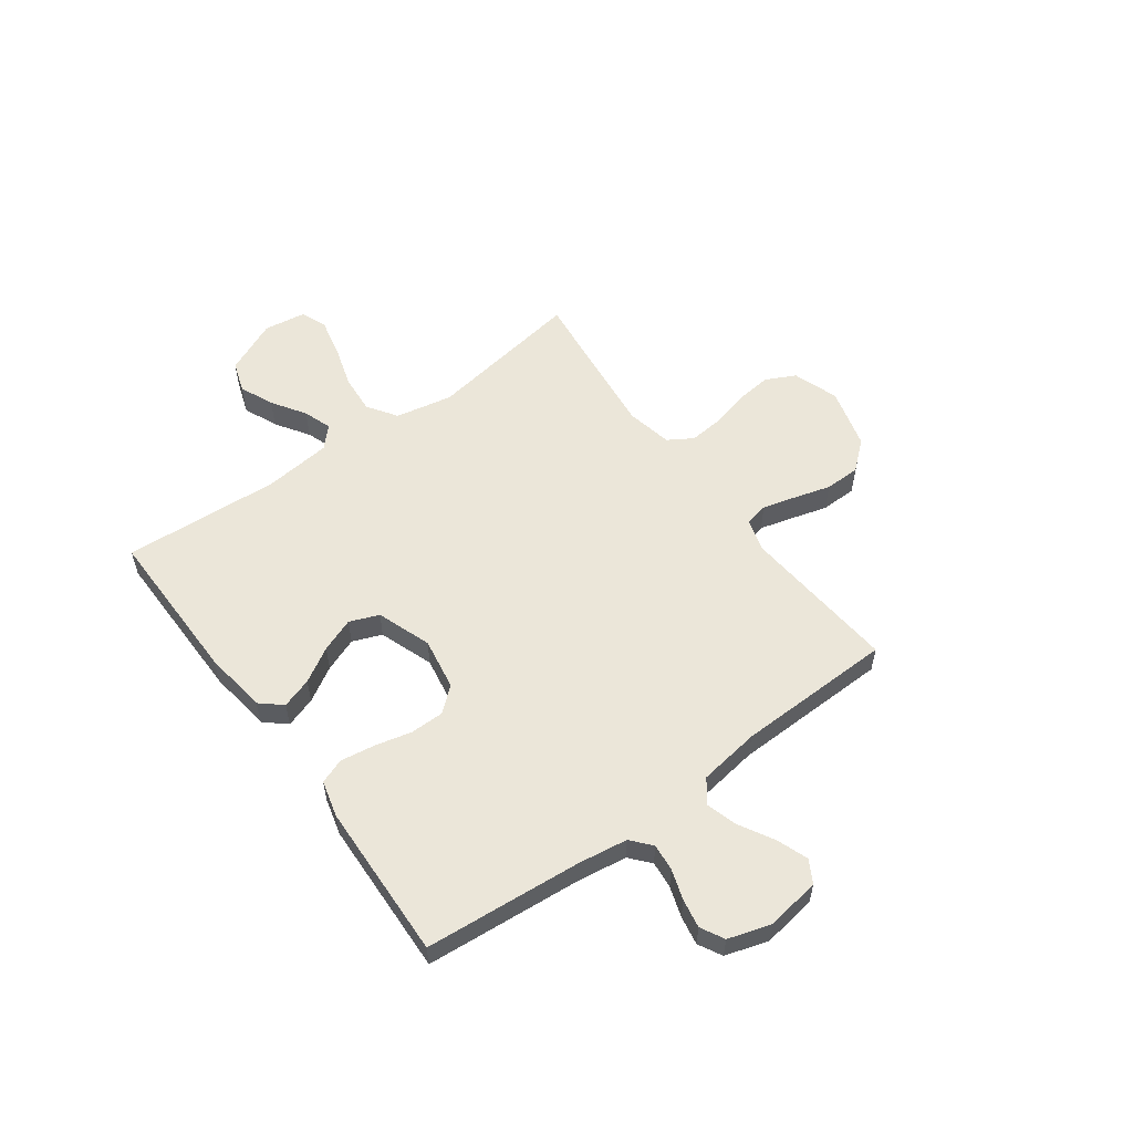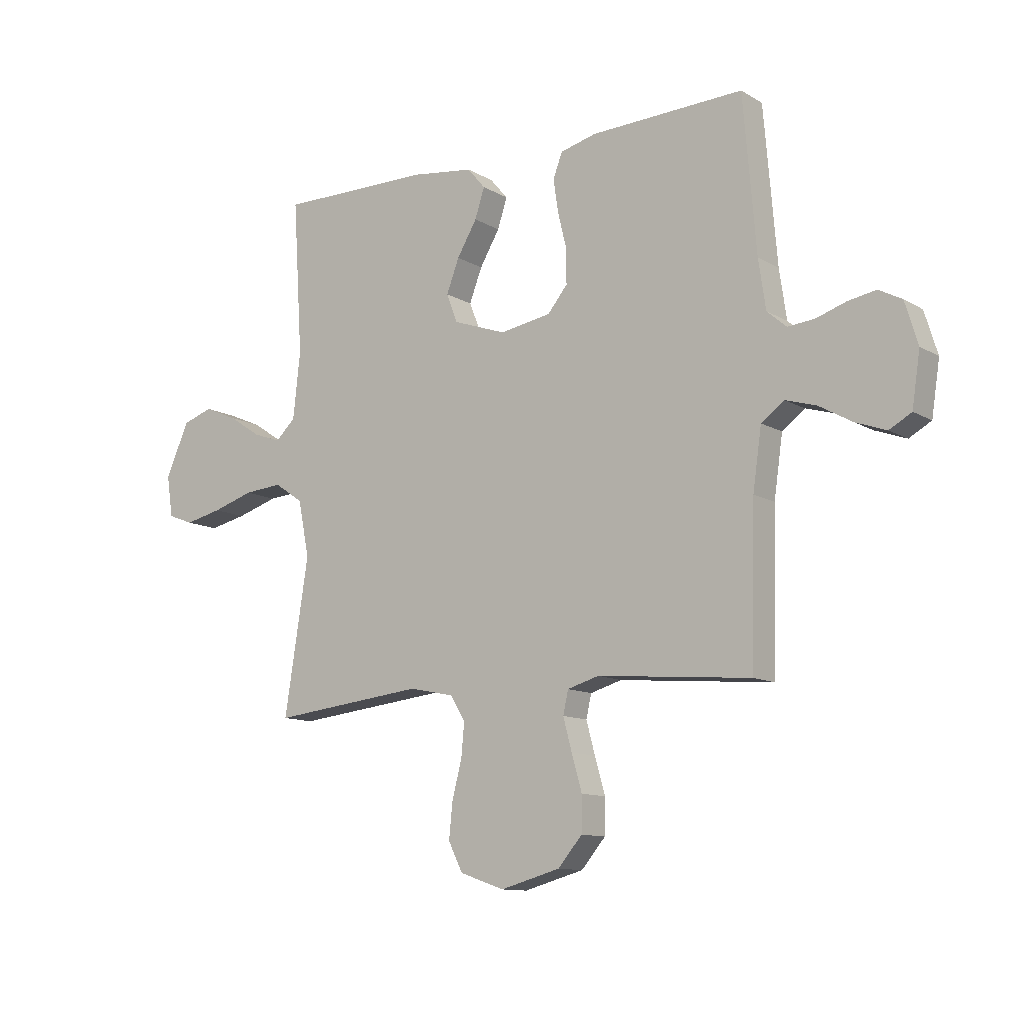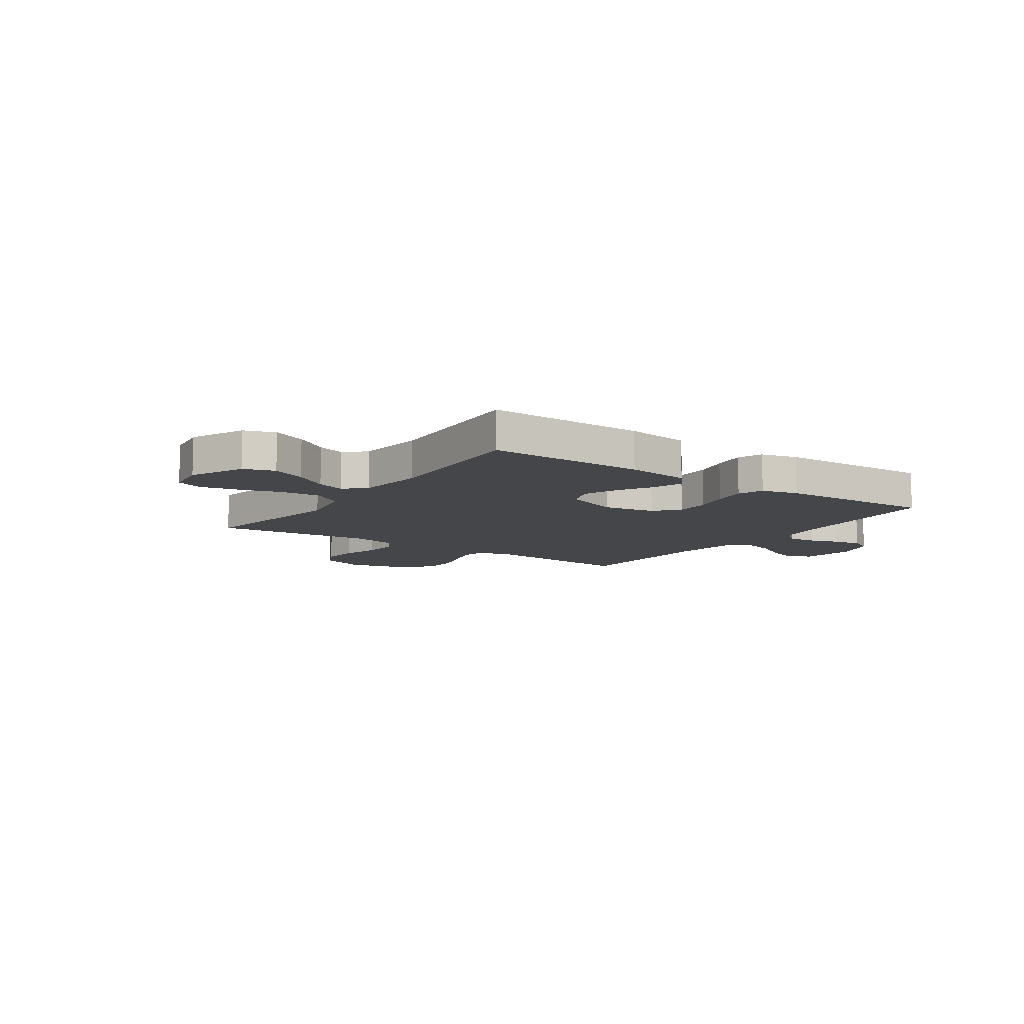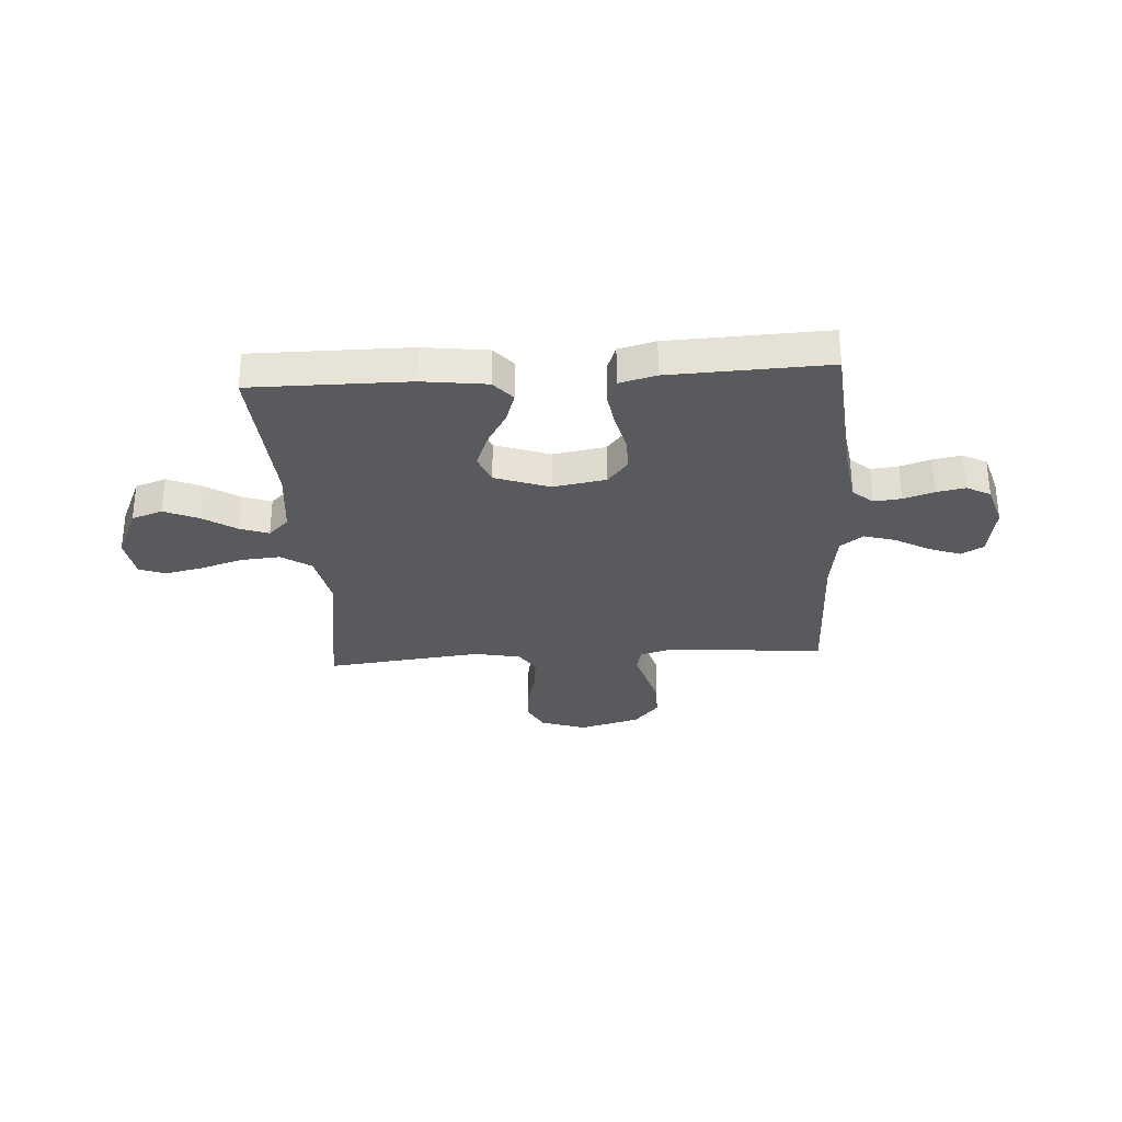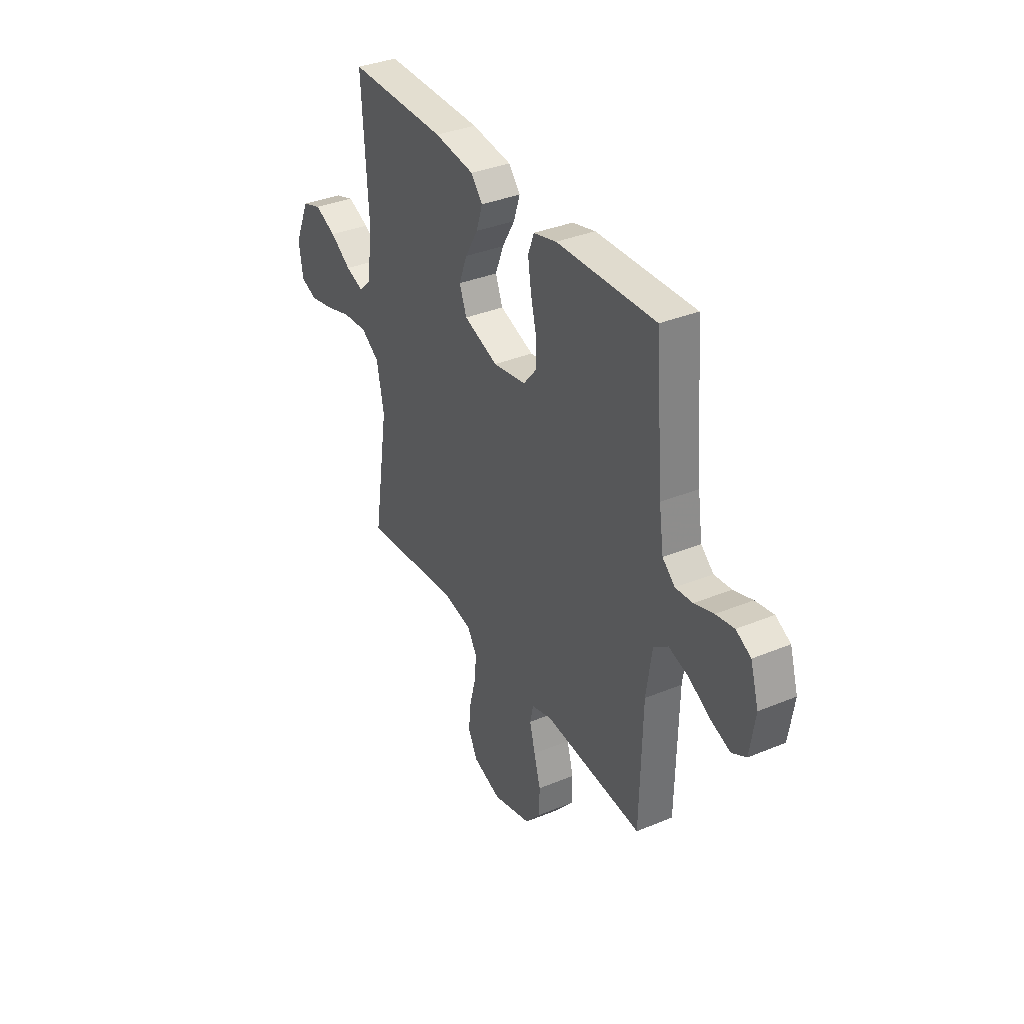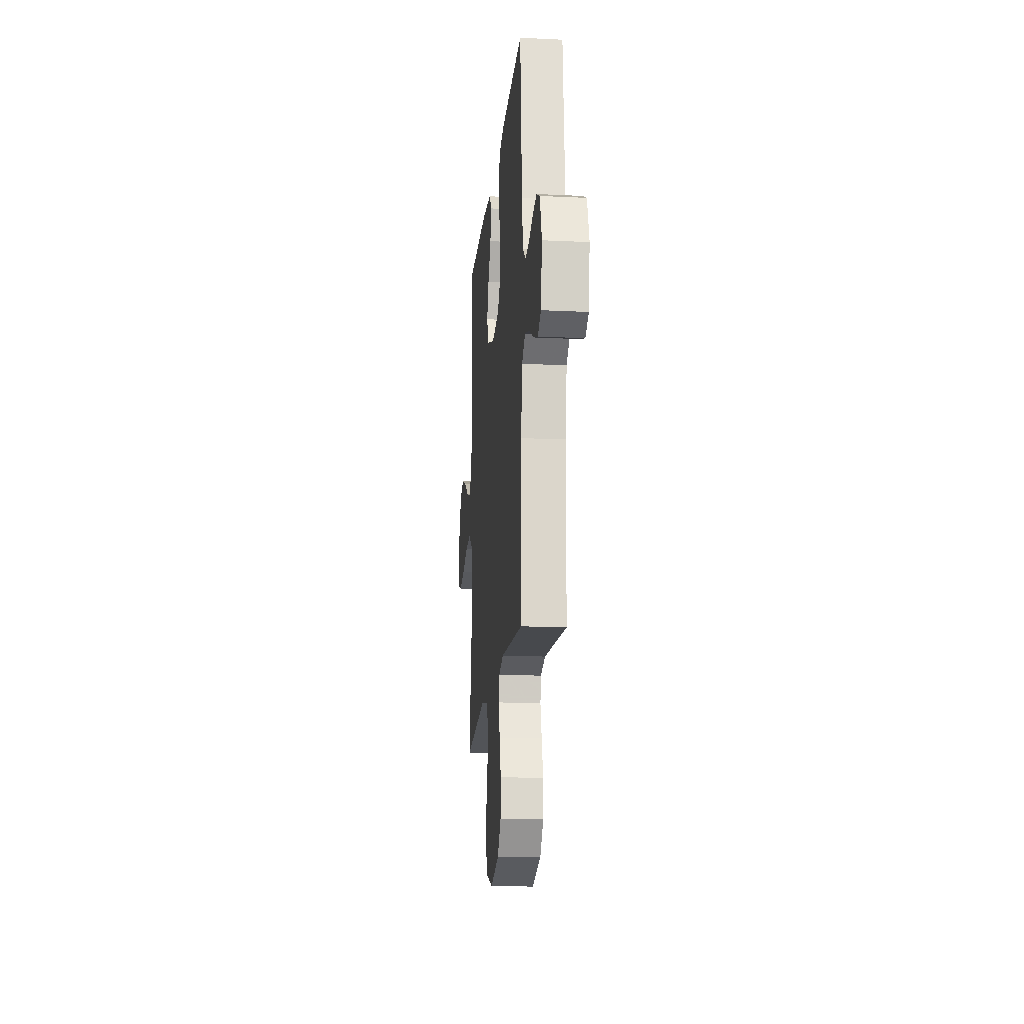
<metadata>
{"format":"obj","ext":"obj","renderer":"f3d","projection":"perspective","resolution":1024,"background":"white","views":[{"elev":56.2,"azim":53.8,"up":"+Y"},{"elev":-11.4,"azim":36.0,"up":"+Z"},{"elev":-9.7,"azim":-34.9,"up":"+Y"},{"elev":-30.5,"azim":3.8,"up":"+Y"},{"elev":35.5,"azim":61.3,"up":"+Z"},{"elev":-17.1,"azim":84.5,"up":"+Z"}]}
</metadata>
<code>
v -0.5 0.07 0.5
v -0.2 0.07 0.498
v -0.078 0.07 0.482
v -0.043 0.07 0.441
v -0.062 0.07 0.383
v -0.101 0.07 0.317
v -0.126 0.07 0.252
v -0.104 0.07 0.196
v 0 0.07 0.159
v 0.1 0.07 0.176
v 0.139 0.07 0.223
v 0.139 0.07 0.288
v 0.122 0.07 0.358
v 0.112 0.07 0.423
v 0.13 0.07 0.471
v 0.2 0.07 0.489
v 0.5 0.07 0.5
v 0.525 0.07 0.2
v 0.539 0.07 0.105
v 0.577 0.07 0.072
v 0.629 0.07 0.077
v 0.687 0.07 0.096
v 0.742 0.07 0.106
v 0.787 0.07 0.082
v 0.812 0.07 0
v 0.796 0.07 -0.103
v 0.753 0.07 -0.127
v 0.693 0.07 -0.105
v 0.628 0.07 -0.068
v 0.568 0.07 -0.05
v 0.524 0.07 -0.083
v 0.507 0.07 -0.2
v 0.5 0.07 -0.5
v 0.2 0.07 -0.474
v 0.138 0.07 -0.492
v 0.128 0.07 -0.537
v 0.145 0.07 -0.6
v 0.165 0.07 -0.67
v 0.164 0.07 -0.738
v 0.117 0.07 -0.793
v 0 0.07 -0.825
v -0.087 0.07 -0.795
v -0.115 0.07 -0.739
v -0.108 0.07 -0.67
v -0.089 0.07 -0.597
v -0.083 0.07 -0.532
v -0.112 0.07 -0.485
v -0.2 0.07 -0.467
v -0.5 0.07 -0.5
v -0.453 0.07 -0.2
v -0.475 0.07 -0.091
v -0.531 0.07 -0.053
v -0.606 0.07 -0.059
v -0.687 0.07 -0.084
v -0.76 0.07 -0.1
v -0.81 0.07 -0.081
v -0.822 0.07 0
v -0.776 0.07 0.103
v -0.717 0.07 0.123
v -0.652 0.07 0.095
v -0.588 0.07 0.053
v -0.534 0.07 0.034
v -0.495 0.07 0.071
v -0.481 0.07 0.2
v -0.5 0 0.5
v -0.2 0 0.498
v -0.078 0 0.482
v -0.043 0 0.441
v -0.062 0 0.383
v -0.101 0 0.317
v -0.126 0 0.252
v -0.104 0 0.196
v 0 0 0.159
v 0.1 0 0.176
v 0.139 0 0.223
v 0.139 0 0.288
v 0.122 0 0.358
v 0.112 0 0.423
v 0.13 0 0.471
v 0.2 0 0.489
v 0.5 0 0.5
v 0.525 0 0.2
v 0.539 0 0.105
v 0.577 0 0.072
v 0.629 0 0.077
v 0.687 0 0.096
v 0.742 0 0.106
v 0.787 0 0.082
v 0.812 0 0
v 0.796 0 -0.103
v 0.753 0 -0.127
v 0.693 0 -0.105
v 0.628 0 -0.068
v 0.568 0 -0.05
v 0.524 0 -0.083
v 0.507 0 -0.2
v 0.5 0 -0.5
v 0.2 0 -0.474
v 0.138 0 -0.492
v 0.128 0 -0.537
v 0.145 0 -0.6
v 0.165 0 -0.67
v 0.164 0 -0.738
v 0.117 0 -0.793
v 0 0 -0.825
v -0.087 0 -0.795
v -0.115 0 -0.739
v -0.108 0 -0.67
v -0.089 0 -0.597
v -0.083 0 -0.532
v -0.112 0 -0.485
v -0.2 0 -0.467
v -0.5 0 -0.5
v -0.453 0 -0.2
v -0.475 0 -0.091
v -0.531 0 -0.053
v -0.606 0 -0.059
v -0.687 0 -0.084
v -0.76 0 -0.1
v -0.81 0 -0.081
v -0.822 0 0
v -0.776 0 0.103
v -0.717 0 0.123
v -0.652 0 0.095
v -0.588 0 0.053
v -0.534 0 0.034
v -0.495 0 0.071
v -0.481 0 0.2
f 59 60 61
f 58 59 61
f 57 58 61
f 56 57 61
f 55 56 61
f 54 55 61
f 53 54 61
f 52 53 61 62
f 51 52 62 63
f 48 49 50
f 51 63 64
f 50 51 64
f 48 50 64
f 47 48 64
f 43 44 45
f 42 43 45
f 41 42 45
f 40 41 45
f 39 40 45
f 38 39 45
f 37 38 45
f 36 37 45 46
f 47 64 1
f 46 47 1
f 36 46 1
f 35 36 1
f 27 28 29
f 26 27 29
f 25 26 29
f 24 25 29
f 23 24 29
f 22 23 29
f 21 22 29
f 20 21 29 30
f 19 20 30 31
f 16 17 18
f 15 16 18
f 14 15 18
f 13 14 18
f 12 13 18
f 19 31 32
f 18 19 32
f 12 18 32
f 11 12 32
f 4 5 6
f 3 4 6
f 2 3 6
f 1 2 6
f 1 6 7
f 34 35 1
f 32 33 34
f 11 32 34
f 10 11 34
f 9 10 34
f 8 9 34
f 8 34 1
f 1 7 8
f 125 124 123
f 125 123 122
f 125 122 121
f 125 121 120
f 125 120 119
f 125 119 118
f 125 118 117
f 126 125 117 116
f 127 126 116 115
f 114 113 112
f 128 127 115
f 128 115 114
f 128 114 112
f 128 112 111
f 109 108 107
f 109 107 106
f 109 106 105
f 109 105 104
f 109 104 103
f 109 103 102
f 109 102 101
f 110 109 101 100
f 65 128 111
f 65 111 110
f 65 110 100
f 65 100 99
f 93 92 91
f 93 91 90
f 93 90 89
f 93 89 88
f 93 88 87
f 93 87 86
f 93 86 85
f 94 93 85 84
f 95 94 84 83
f 82 81 80
f 82 80 79
f 82 79 78
f 82 78 77
f 82 77 76
f 96 95 83
f 96 83 82
f 96 82 76
f 96 76 75
f 70 69 68
f 70 68 67
f 70 67 66
f 70 66 65
f 71 70 65
f 65 99 98
f 98 97 96
f 98 96 75
f 98 75 74
f 98 74 73
f 98 73 72
f 65 98 72
f 72 71 65
f 1 65 66 2
f 2 66 67 3
f 3 67 68 4
f 4 68 69 5
f 5 69 70 6
f 6 70 71 7
f 7 71 72 8
f 8 72 73 9
f 9 73 74 10
f 10 74 75 11
f 11 75 76 12
f 12 76 77 13
f 13 77 78 14
f 14 78 79 15
f 15 79 80 16
f 16 80 81 17
f 17 81 82 18
f 18 82 83 19
f 19 83 84 20
f 20 84 85 21
f 21 85 86 22
f 22 86 87 23
f 23 87 88 24
f 24 88 89 25
f 25 89 90 26
f 26 90 91 27
f 27 91 92 28
f 28 92 93 29
f 29 93 94 30
f 30 94 95 31
f 31 95 96 32
f 32 96 97 33
f 33 97 98 34
f 34 98 99 35
f 35 99 100 36
f 36 100 101 37
f 37 101 102 38
f 38 102 103 39
f 39 103 104 40
f 40 104 105 41
f 41 105 106 42
f 42 106 107 43
f 43 107 108 44
f 44 108 109 45
f 45 109 110 46
f 46 110 111 47
f 47 111 112 48
f 48 112 113 49
f 49 113 114 50
f 50 114 115 51
f 51 115 116 52
f 52 116 117 53
f 53 117 118 54
f 54 118 119 55
f 55 119 120 56
f 56 120 121 57
f 57 121 122 58
f 58 122 123 59
f 59 123 124 60
f 60 124 125 61
f 61 125 126 62
f 62 126 127 63
f 63 127 128 64
f 64 128 65 1

</code>
